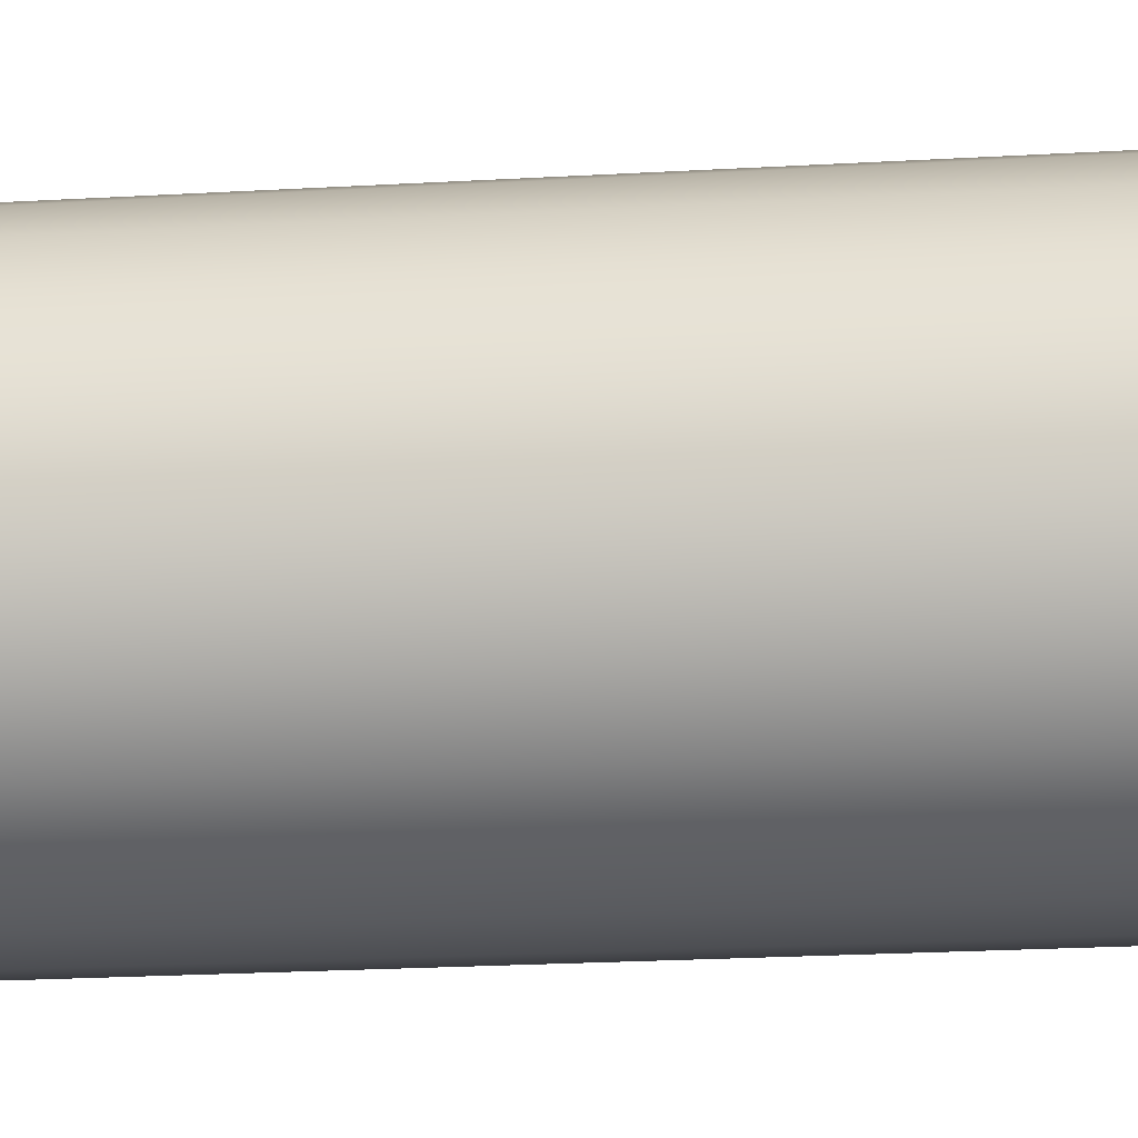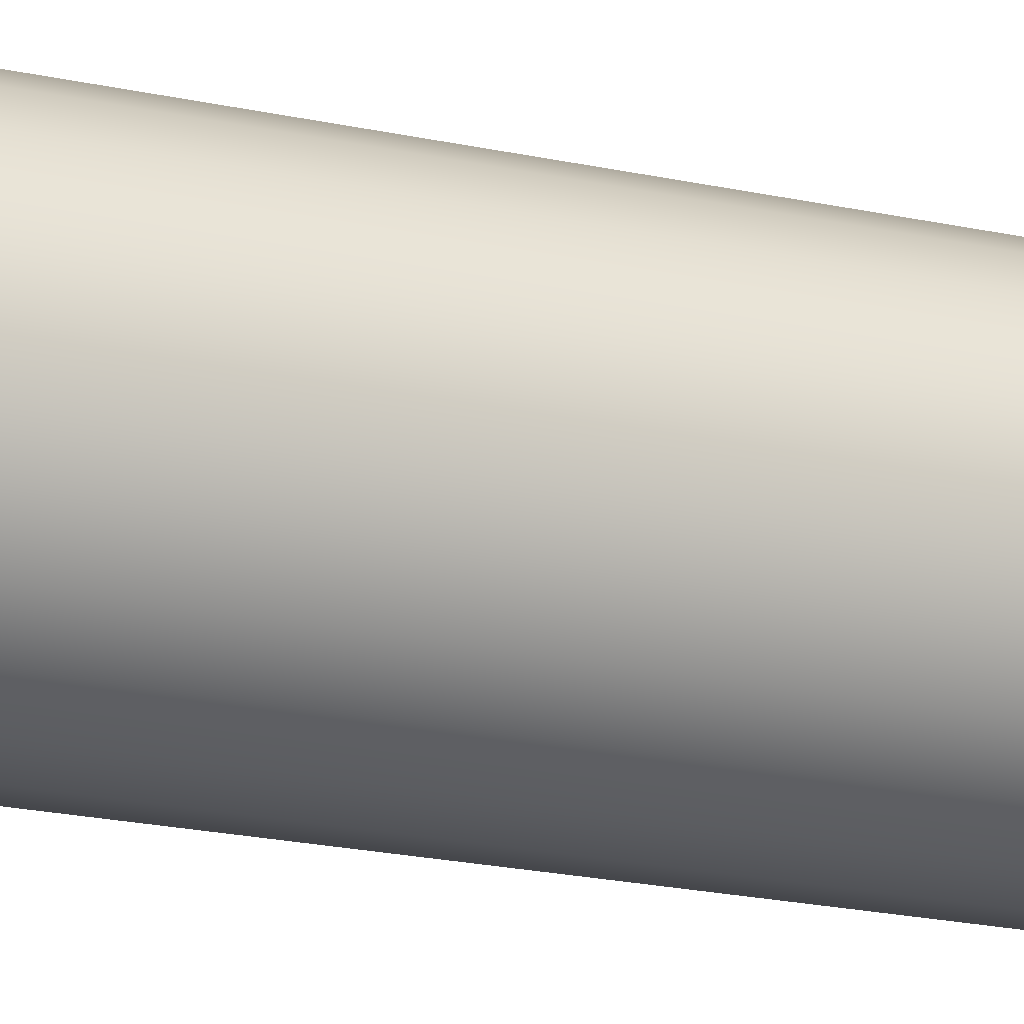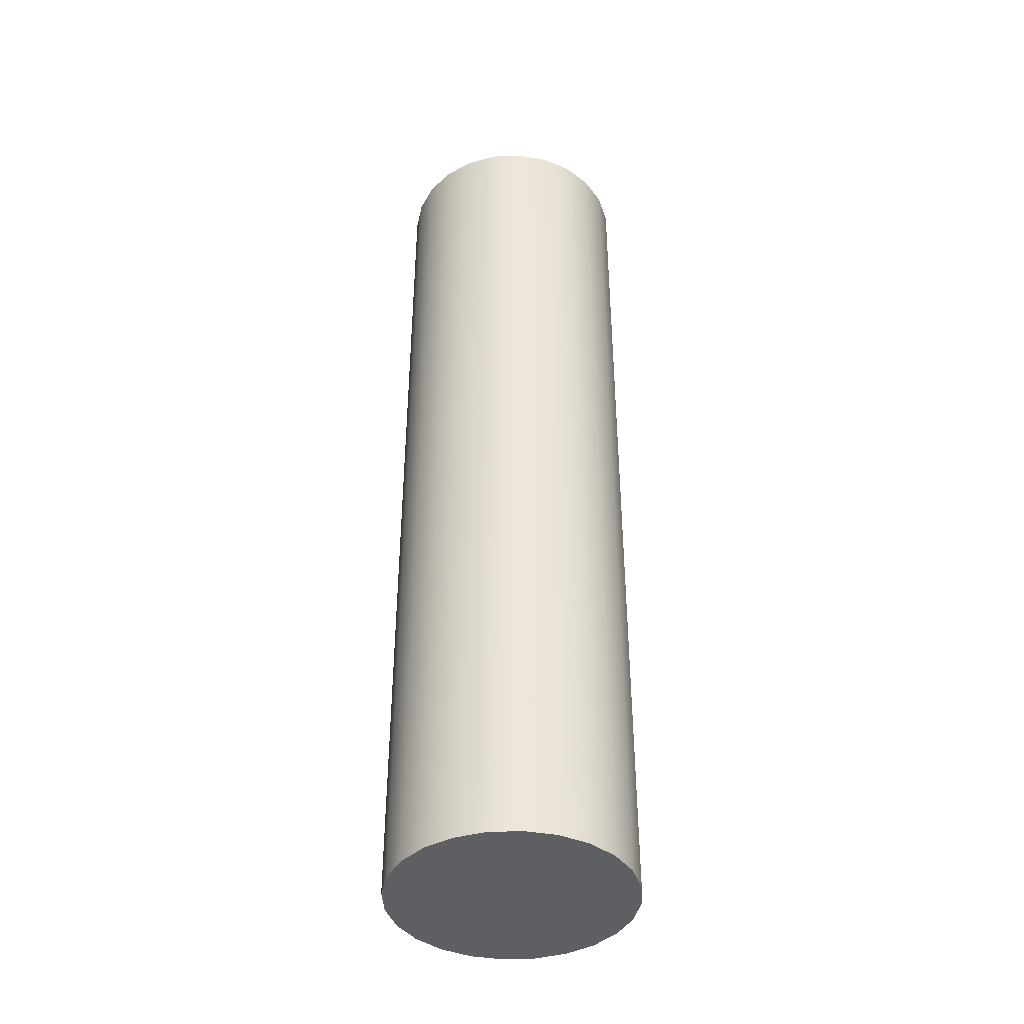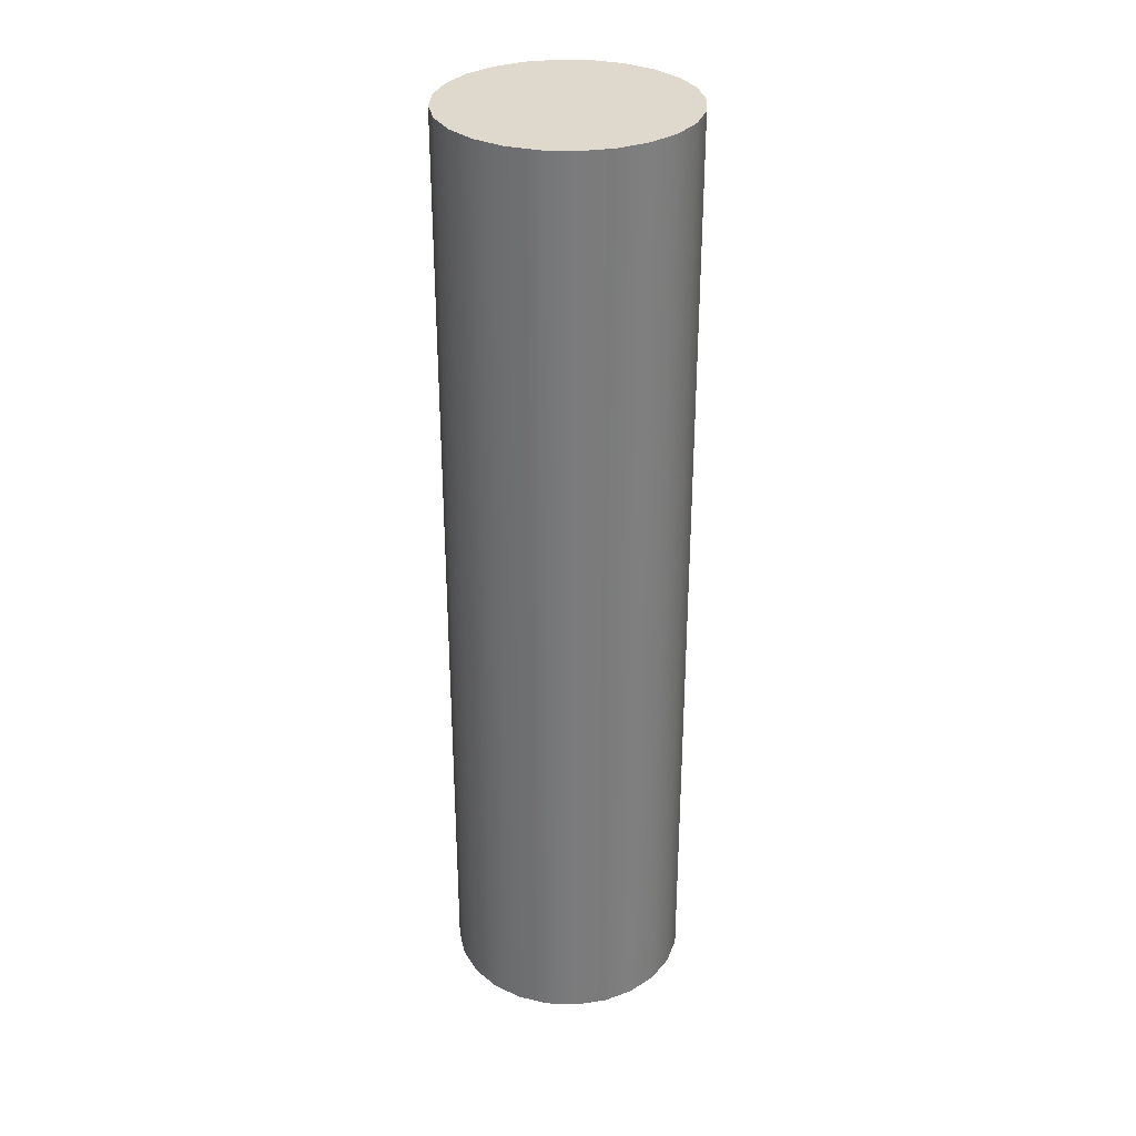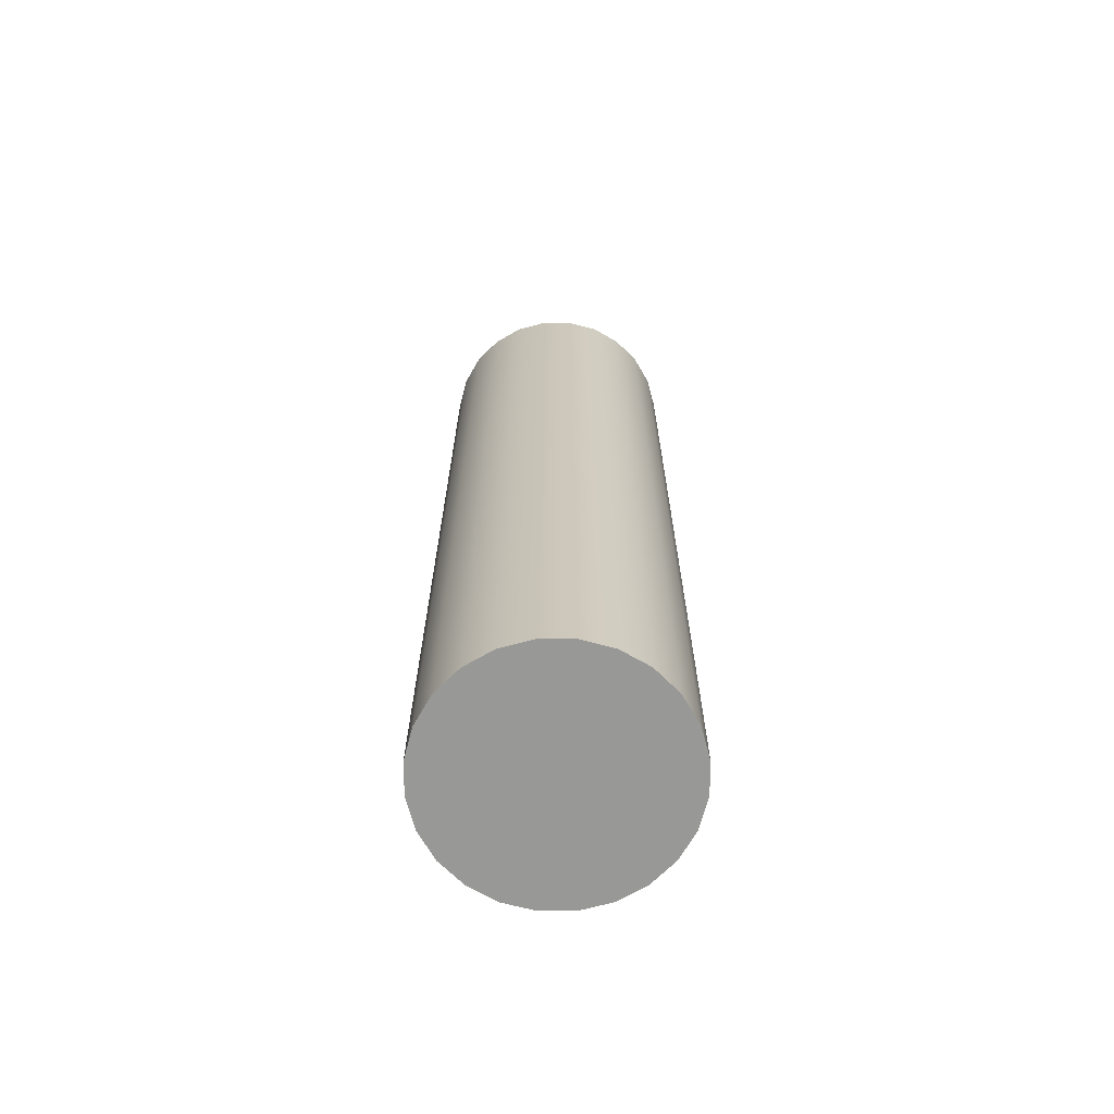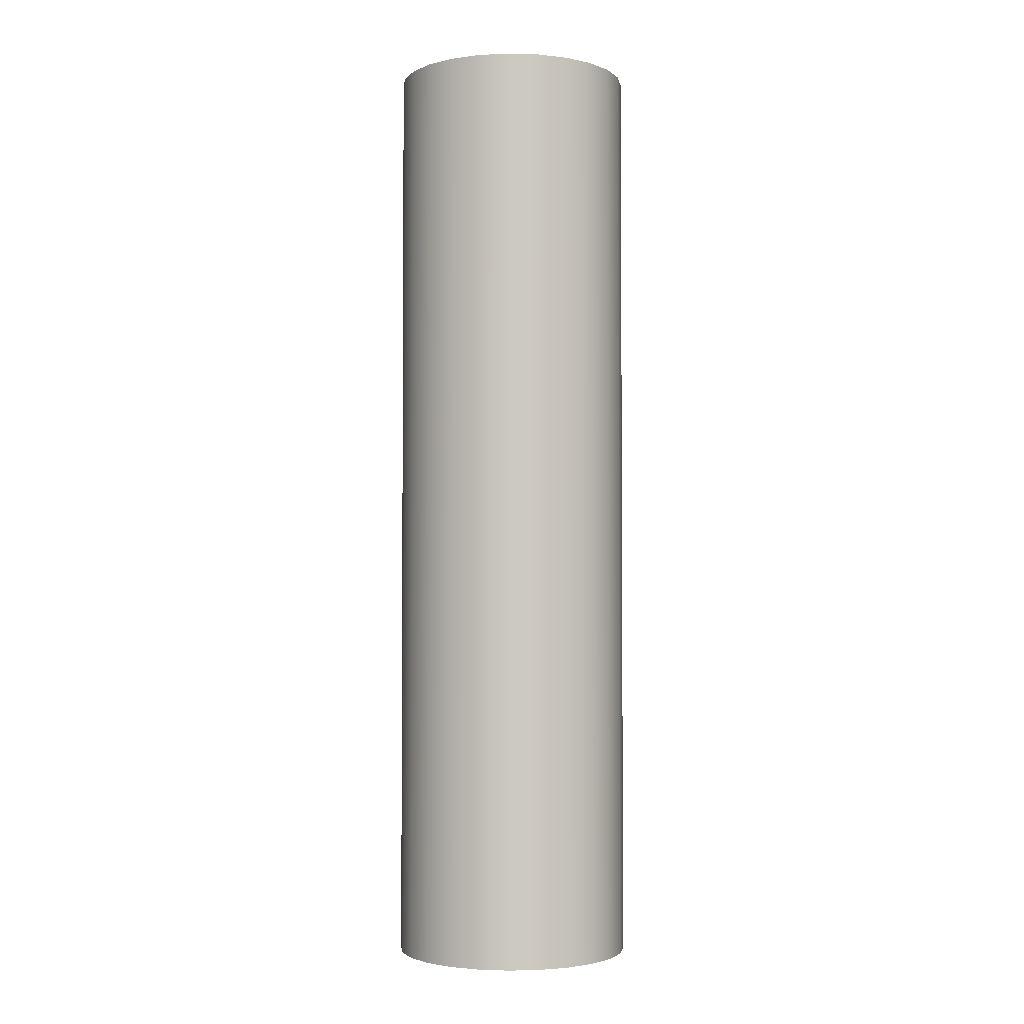
<metadata>
{"format":"obj","ext":"obj","renderer":"f3d","projection":"perspective","resolution":1024,"background":"white","views":[{"elev":-16.9,"azim":97.5,"up":"+Z"},{"elev":-22.4,"azim":-110.5,"up":"+Z"},{"elev":-41.0,"azim":-49.4,"up":"+Y"},{"elev":31.9,"azim":-49.3,"up":"+Y"},{"elev":-68.5,"azim":7.6,"up":"+Y"},{"elev":-2.7,"azim":151.5,"up":"+Y"}]}
</metadata>
<code>
o group_12/ID207#ID207
v -0.1663 -0.1159 0.3107
v -0.171 -0.1159 0.3107
v -0.1686 -0.1159 0.3104
v -0.1641 -0.1159 0.3116
v -0.1732 -0.1159 0.3116
v -0.1622 -0.1159 0.3131
v -0.1751 -0.1159 0.3131
v -0.1608 -0.1159 0.3149
v -0.1765 -0.1159 0.3149
v -0.1599 -0.1159 0.3171
v -0.1774 -0.1159 0.3171
v -0.1596 -0.1159 0.3195
v -0.1777 -0.1159 0.3195
v -0.1599 -0.1159 0.3218
v -0.1774 -0.1159 0.3218
v -0.1608 -0.1159 0.324
v -0.1765 -0.1159 0.324
v -0.1622 -0.1159 0.3259
v -0.1751 -0.1159 0.3259
v -0.1641 -0.1159 0.3273
v -0.1732 -0.1159 0.3273
v -0.1663 -0.1159 0.3282
v -0.171 -0.1159 0.3282
v -0.1686 -0.1159 0.3285
v -0.1686 -0.1159 0.3285
v -0.1663 -0.1159 0.3282
v -0.171 -0.1159 0.3282
v -0.1732 -0.1159 0.3273
v -0.1641 -0.1159 0.3273
v -0.1751 -0.1159 0.3259
v -0.1622 -0.1159 0.3259
v -0.1765 -0.1159 0.324
v -0.1608 -0.1159 0.324
v -0.1774 -0.1159 0.3218
v -0.1599 -0.1159 0.3218
v -0.1777 -0.1159 0.3195
v -0.1596 -0.1159 0.3195
v -0.1774 -0.1159 0.3171
v -0.1599 -0.1159 0.3171
v -0.1765 -0.1159 0.3149
v -0.1608 -0.1159 0.3149
v -0.1751 -0.1159 0.3131
v -0.1622 -0.1159 0.3131
v -0.1732 -0.1159 0.3116
v -0.1641 -0.1159 0.3116
v -0.171 -0.1159 0.3107
v -0.1663 -0.1159 0.3107
v -0.1686 -0.1159 0.3104
v -0.1608 -0.04487 0.324
v -0.1622 -0.1159 0.3259
v -0.1608 -0.1159 0.324
v -0.1622 -0.04487 0.3259
v -0.1622 -0.04487 0.3259
v -0.1608 -0.04487 0.324
v -0.1622 -0.1159 0.3259
v -0.1608 -0.1159 0.324
v -0.1641 -0.04487 0.3273
v -0.1641 -0.1159 0.3273
v -0.1641 -0.04487 0.3273
v -0.1641 -0.1159 0.3273
v -0.1663 -0.04487 0.3282
v -0.1663 -0.1159 0.3282
v -0.1663 -0.04487 0.3282
v -0.1663 -0.1159 0.3282
v -0.1686 -0.04487 0.3285
v -0.1686 -0.1159 0.3285
v -0.1686 -0.04487 0.3285
v -0.1686 -0.1159 0.3285
v -0.171 -0.04487 0.3282
v -0.171 -0.1159 0.3282
v -0.171 -0.04487 0.3282
v -0.171 -0.1159 0.3282
v -0.1732 -0.04487 0.3273
v -0.1732 -0.1159 0.3273
v -0.1732 -0.04487 0.3273
v -0.1732 -0.1159 0.3273
v -0.1751 -0.04487 0.3259
v -0.1751 -0.1159 0.3259
v -0.1751 -0.04487 0.3259
v -0.1751 -0.1159 0.3259
v -0.1765 -0.1159 0.324
v -0.1765 -0.04487 0.324
v -0.1765 -0.04487 0.324
v -0.1765 -0.1159 0.324
v -0.1774 -0.1159 0.3218
v -0.1774 -0.04487 0.3218
v -0.1774 -0.04487 0.3218
v -0.1774 -0.1159 0.3218
v -0.1777 -0.1159 0.3195
v -0.1777 -0.04487 0.3195
v -0.1777 -0.04487 0.3195
v -0.1777 -0.1159 0.3195
v -0.1774 -0.1159 0.3171
v -0.1774 -0.04487 0.3171
v -0.1774 -0.04487 0.3171
v -0.1774 -0.1159 0.3171
v -0.1765 -0.1159 0.3149
v -0.1765 -0.04487 0.3149
v -0.1765 -0.04487 0.3149
v -0.1765 -0.1159 0.3149
v -0.1751 -0.1159 0.3131
v -0.1751 -0.04487 0.3131
v -0.1751 -0.04487 0.3131
v -0.1751 -0.1159 0.3131
v -0.1732 -0.04487 0.3116
v -0.1732 -0.1159 0.3116
v -0.1732 -0.1159 0.3116
v -0.1732 -0.04487 0.3116
v -0.171 -0.04487 0.3107
v -0.171 -0.1159 0.3107
v -0.171 -0.1159 0.3107
v -0.171 -0.04487 0.3107
v -0.1686 -0.04487 0.3104
v -0.1686 -0.1159 0.3104
v -0.1686 -0.1159 0.3104
v -0.1686 -0.04487 0.3104
v -0.1663 -0.04487 0.3107
v -0.1663 -0.1159 0.3107
v -0.1663 -0.1159 0.3107
v -0.1663 -0.04487 0.3107
v -0.1641 -0.04487 0.3116
v -0.1641 -0.1159 0.3116
v -0.1641 -0.1159 0.3116
v -0.1641 -0.04487 0.3116
v -0.1622 -0.04487 0.3131
v -0.1622 -0.1159 0.3131
v -0.1622 -0.1159 0.3131
v -0.1622 -0.04487 0.3131
v -0.1608 -0.1159 0.3149
v -0.1608 -0.04487 0.3149
v -0.1608 -0.04487 0.3149
v -0.1608 -0.1159 0.3149
v -0.1599 -0.1159 0.3171
v -0.1599 -0.04487 0.3171
v -0.1599 -0.04487 0.3171
v -0.1599 -0.1159 0.3171
v -0.1596 -0.1159 0.3195
v -0.1596 -0.04487 0.3195
v -0.1596 -0.04487 0.3195
v -0.1596 -0.1159 0.3195
v -0.1599 -0.1159 0.3218
v -0.1599 -0.04487 0.3218
v -0.1599 -0.04487 0.3218
v -0.1599 -0.1159 0.3218
v -0.171 -0.04487 0.3107
v -0.1663 -0.04487 0.3107
v -0.1686 -0.04487 0.3104
v -0.1732 -0.04487 0.3116
v -0.1641 -0.04487 0.3116
v -0.1751 -0.04487 0.3131
v -0.1622 -0.04487 0.3131
v -0.1765 -0.04487 0.3149
v -0.1608 -0.04487 0.3149
v -0.1774 -0.04487 0.3171
v -0.1599 -0.04487 0.3171
v -0.1777 -0.04487 0.3195
v -0.1596 -0.04487 0.3195
v -0.1774 -0.04487 0.3218
v -0.1599 -0.04487 0.3218
v -0.1765 -0.04487 0.324
v -0.1608 -0.04487 0.324
v -0.1751 -0.04487 0.3259
v -0.1622 -0.04487 0.3259
v -0.1732 -0.04487 0.3273
v -0.1641 -0.04487 0.3273
v -0.171 -0.04487 0.3282
v -0.1663 -0.04487 0.3282
v -0.1686 -0.04487 0.3285
v -0.1686 -0.04487 0.3285
v -0.171 -0.04487 0.3282
v -0.1663 -0.04487 0.3282
v -0.1641 -0.04487 0.3273
v -0.1732 -0.04487 0.3273
v -0.1622 -0.04487 0.3259
v -0.1751 -0.04487 0.3259
v -0.1608 -0.04487 0.324
v -0.1765 -0.04487 0.324
v -0.1599 -0.04487 0.3218
v -0.1774 -0.04487 0.3218
v -0.1596 -0.04487 0.3195
v -0.1777 -0.04487 0.3195
v -0.1599 -0.04487 0.3171
v -0.1774 -0.04487 0.3171
v -0.1608 -0.04487 0.3149
v -0.1765 -0.04487 0.3149
v -0.1622 -0.04487 0.3131
v -0.1751 -0.04487 0.3131
v -0.1641 -0.04487 0.3116
v -0.1732 -0.04487 0.3116
v -0.1663 -0.04487 0.3107
v -0.171 -0.04487 0.3107
v -0.1686 -0.04487 0.3104
f 1 2 3
f 2 1 4
f 2 4 5
f 5 4 6
f 5 6 7
f 7 6 8
f 7 8 9
f 9 8 10
f 9 10 11
f 11 10 12
f 11 12 13
f 13 12 14
f 13 14 15
f 15 14 16
f 15 16 17
f 17 16 18
f 17 18 19
f 19 18 20
f 19 20 21
f 21 20 22
f 21 22 23
f 23 22 24
f 49 50 51
f 50 49 52
f 50 57 58
f 57 50 52
f 58 61 62
f 61 58 57
f 62 65 66
f 65 62 61
f 66 69 70
f 69 66 65
f 70 73 74
f 73 70 69
f 74 77 78
f 77 74 73
f 77 81 78
f 81 77 82
f 82 85 81
f 85 82 86
f 86 89 85
f 89 86 90
f 90 93 89
f 93 90 94
f 94 97 93
f 97 94 98
f 98 101 97
f 101 98 102
f 105 101 102
f 101 105 106
f 109 106 105
f 106 109 110
f 113 110 109
f 110 113 114
f 117 114 113
f 114 117 118
f 121 118 117
f 118 121 122
f 125 122 121
f 122 125 126
f 125 129 126
f 129 125 130
f 130 133 129
f 133 130 134
f 134 137 133
f 137 134 138
f 138 141 137
f 141 138 142
f 142 51 141
f 51 142 49
f 145 146 147
f 146 145 148
f 146 148 149
f 149 148 150
f 149 150 151
f 151 150 152
f 151 152 153
f 153 152 154
f 153 154 155
f 155 154 156
f 155 156 157
f 157 156 158
f 157 158 159
f 159 158 160
f 159 160 161
f 161 160 162
f 161 162 163
f 163 162 164
f 163 164 165
f 165 164 166
f 165 166 167
f 167 166 168
f 25 26 27
f 27 26 28
f 26 29 28
f 28 29 30
f 29 31 30
f 30 31 32
f 31 33 32
f 32 33 34
f 33 35 34
f 34 35 36
f 35 37 36
f 36 37 38
f 37 39 38
f 38 39 40
f 39 41 40
f 40 41 42
f 41 43 42
f 42 43 44
f 43 45 44
f 44 45 46
f 45 47 46
f 48 46 47
f 53 54 55
f 56 55 54
f 53 55 59
f 60 59 55
f 59 60 63
f 64 63 60
f 63 64 67
f 68 67 64
f 67 68 71
f 72 71 68
f 71 72 75
f 76 75 72
f 75 76 79
f 80 79 76
f 83 79 84
f 80 84 79
f 87 83 88
f 84 88 83
f 91 87 92
f 88 92 87
f 95 91 96
f 92 96 91
f 99 95 100
f 96 100 95
f 103 99 104
f 100 104 99
f 107 108 104
f 103 104 108
f 111 112 107
f 108 107 112
f 115 116 111
f 112 111 116
f 119 120 115
f 116 115 120
f 123 124 119
f 120 119 124
f 127 128 123
f 124 123 128
f 131 128 132
f 127 132 128
f 135 131 136
f 132 136 131
f 139 135 140
f 136 140 135
f 143 139 144
f 140 144 139
f 54 143 56
f 144 56 143
f 169 170 171
f 171 170 172
f 170 173 172
f 172 173 174
f 173 175 174
f 174 175 176
f 175 177 176
f 176 177 178
f 177 179 178
f 178 179 180
f 179 181 180
f 180 181 182
f 181 183 182
f 182 183 184
f 183 185 184
f 184 185 186
f 185 187 186
f 186 187 188
f 187 189 188
f 188 189 190
f 189 191 190
f 192 190 191

</code>
